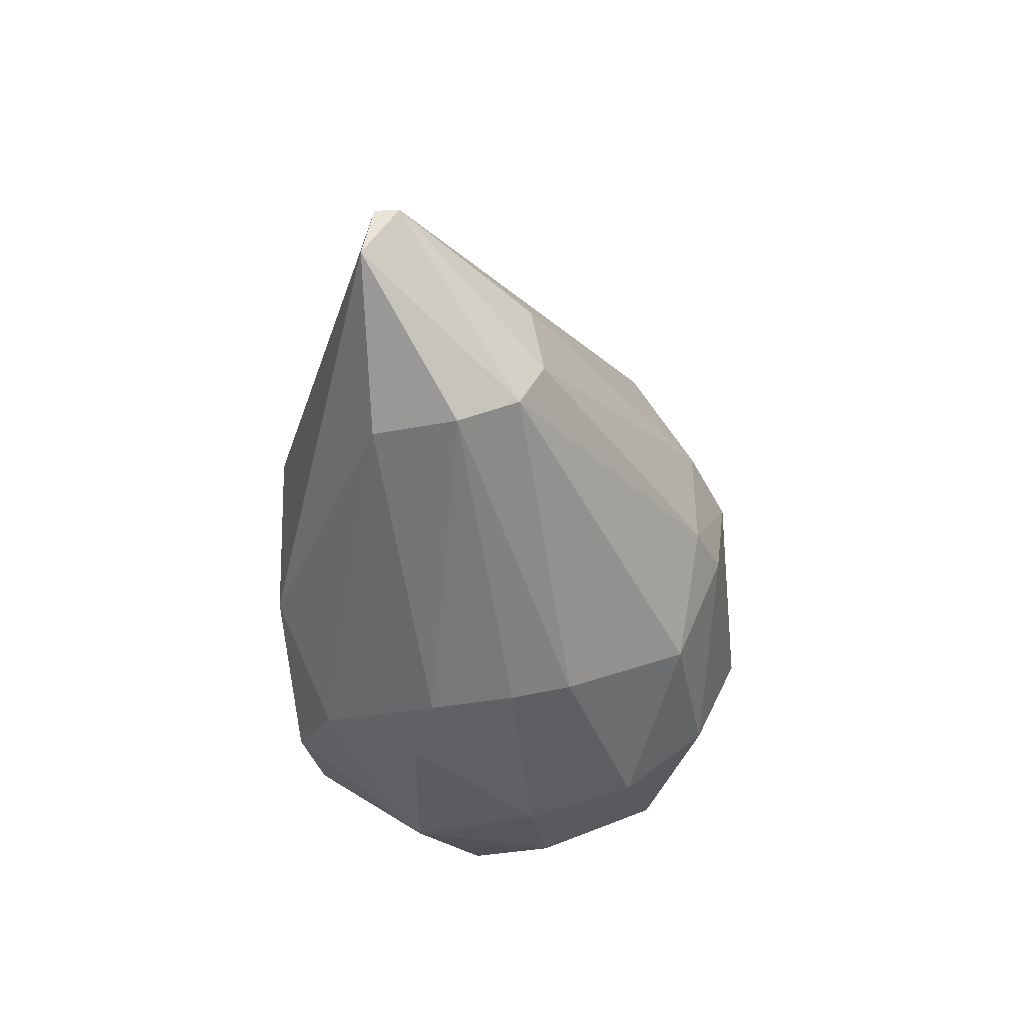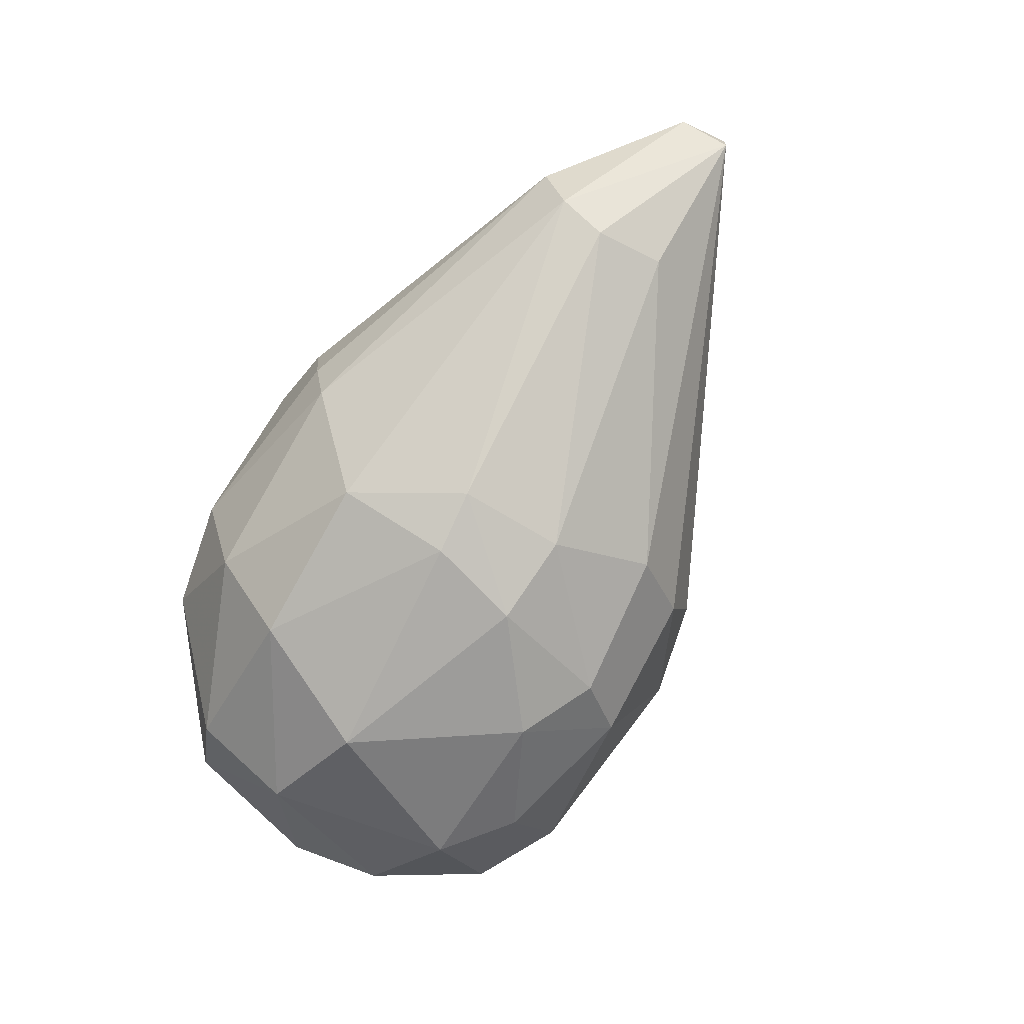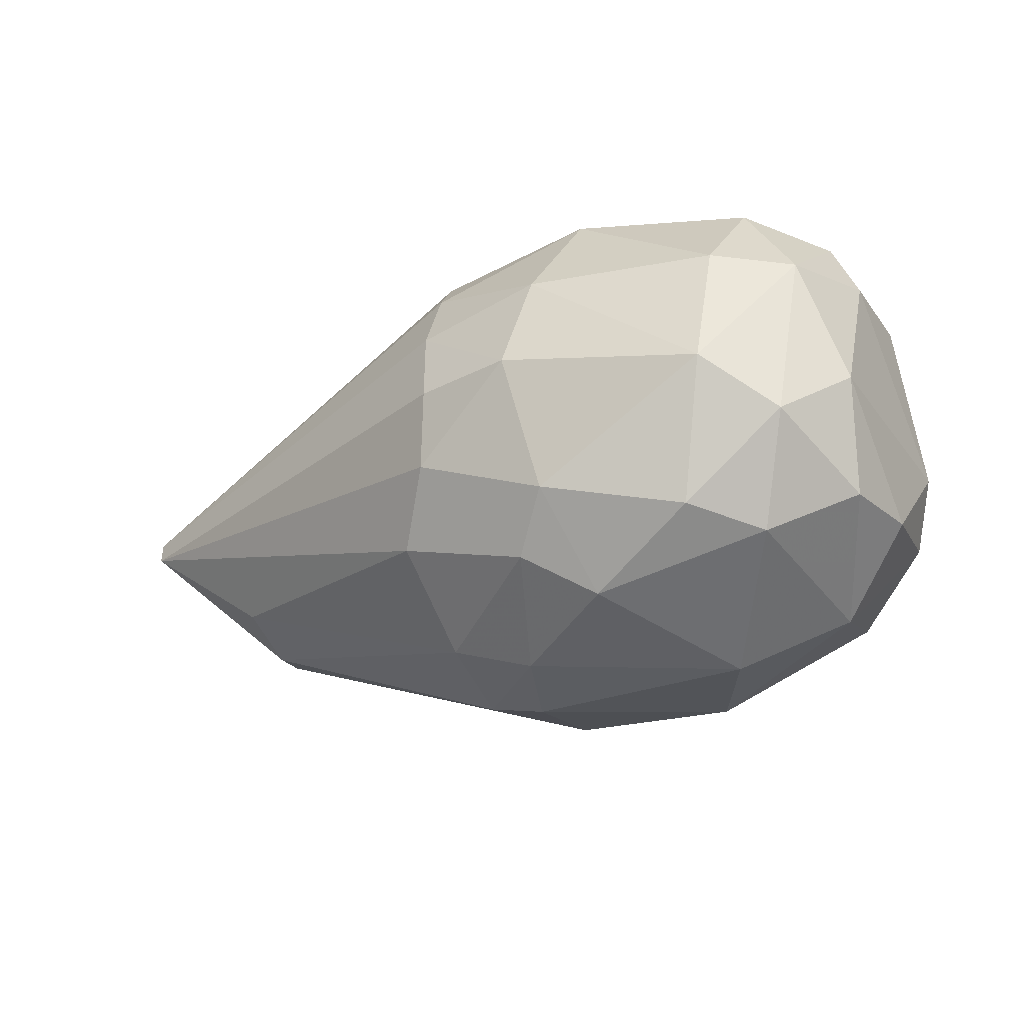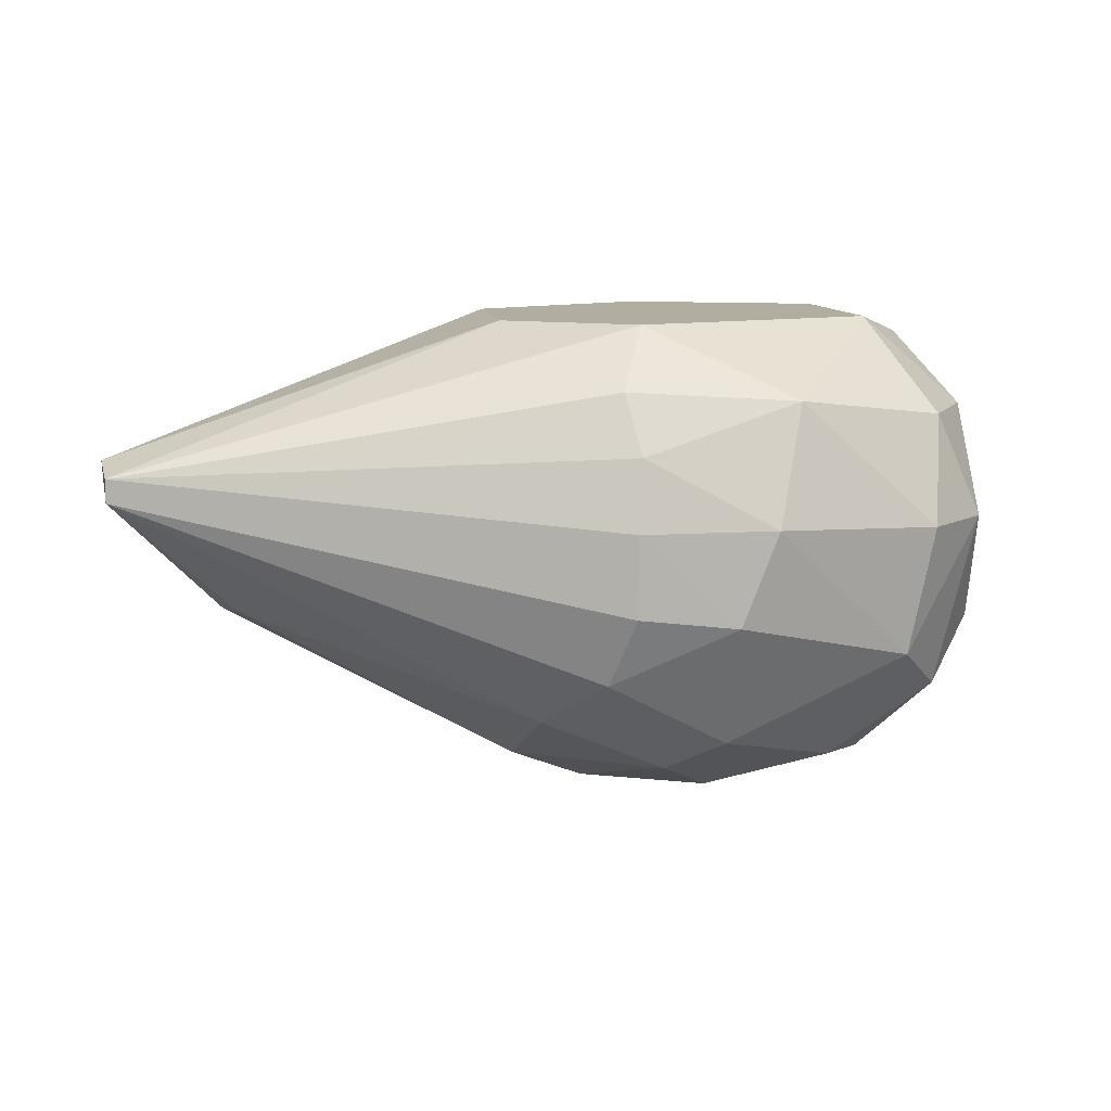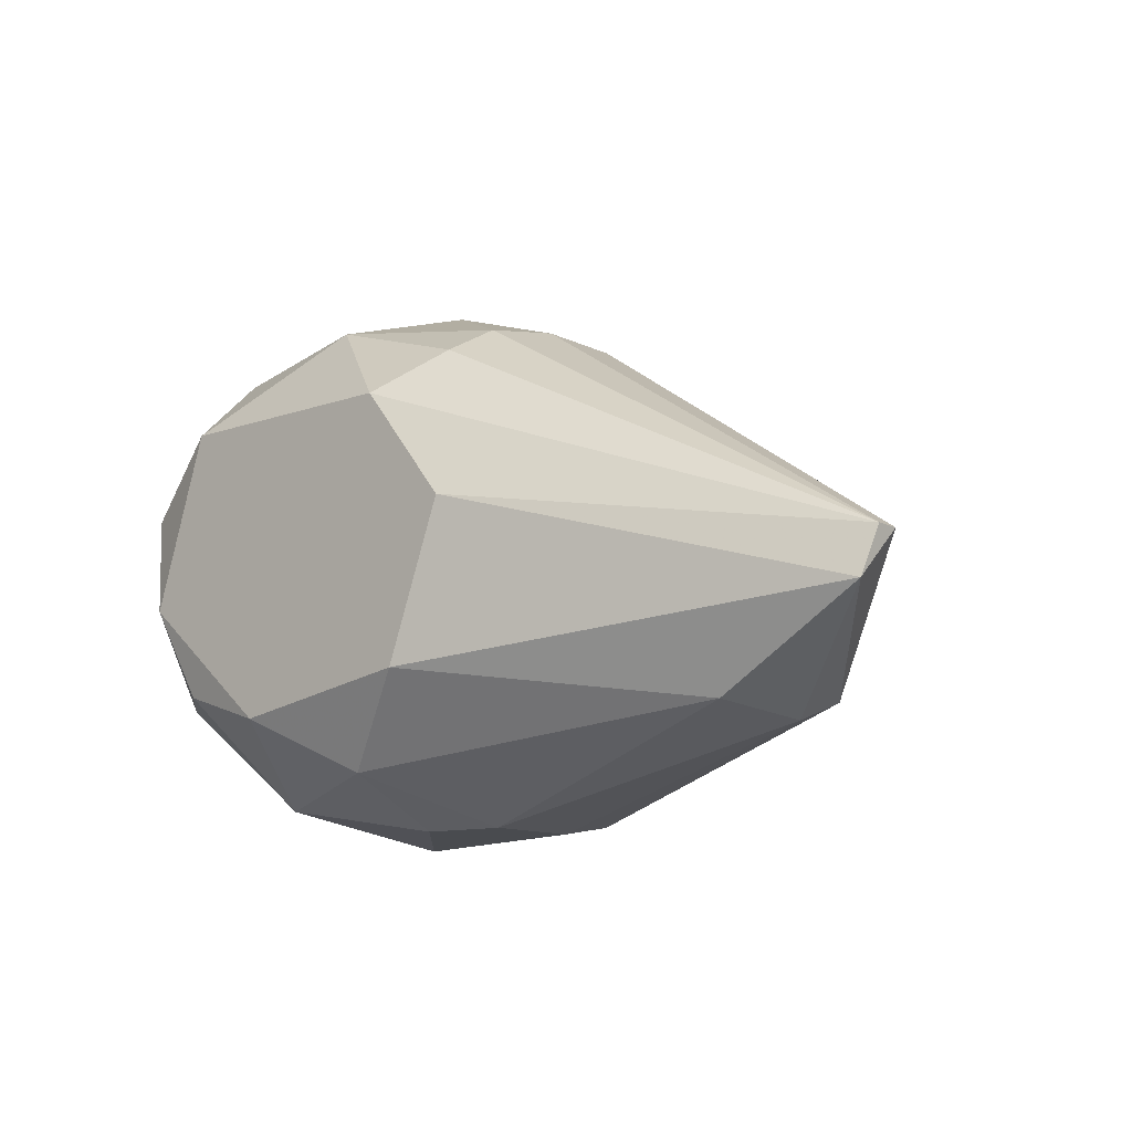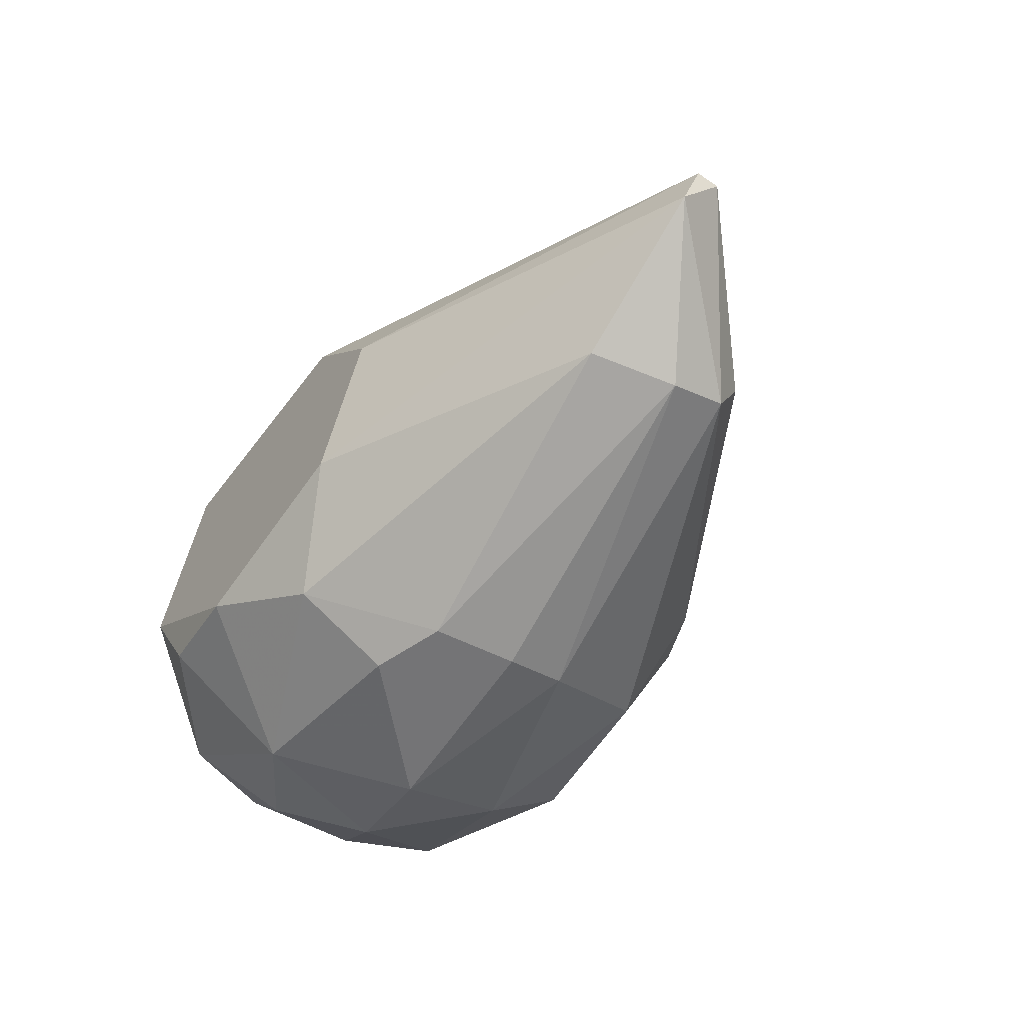
<metadata>
{"format":"obj","ext":"obj","renderer":"f3d","projection":"perspective","resolution":1024,"background":"white","views":[{"elev":-45.6,"azim":-87.1,"up":"+Z"},{"elev":-69.5,"azim":-127.8,"up":"+Y"},{"elev":-42.9,"azim":15.1,"up":"+Y"},{"elev":10.5,"azim":-29.2,"up":"+Y"},{"elev":-13.8,"azim":-136.6,"up":"+Z"},{"elev":-56.3,"azim":-125.6,"up":"+Z"}]}
</metadata>
<code>
v 0.02803 -0.01088 -0.008515
v 0.02395 -0.01904 0.009823
v 0.02905 0.006434 0.003706
v 0.02905 -0.000702 -0.008515
v -0.00662 -0.02006 -0.01565
v -0.001523 0.000316 0.0241
v 0.02294 0.01458 0.006762
v -0.005601 -0.0221 0.01288
v 0.01377 0.005416 -0.01972
v 0.01886 -0.01598 0.019
v -0.004582 -0.00783 0.02307
v 0.00969 -0.0221 0.01594
v 0.01479 0.01663 0.01288
v 0.01479 -0.000702 0.0241
v 0.01988 0.01663 -0.002398
v -0.01579 0.01662 0.001673
v -0.01069 0.01662 -0.01158
v 0.03008 -0.006807 -0.003417
v -0.009671 -0.00987 -0.02176
v -0.009671 -0.004775 -0.02279
v -0.03515 0.005411 -0.01565
v -0.04942 0.004393 -0.00444
v -0.04942 0.002352 -0.00444
v -0.01476 -0.0221 0.001673
v -0.03821 -0.00783 -0.00444
v 0.02497 -0.01088 0.01594
v 0.02497 0.00847 0.0139
v 0.0107 -0.02618 -0.002402
v -0.04839 0.005411 -0.008515
v 0.02701 0.003375 0.01288
v 0.02701 -0.017 0.002687
v 0.000516 -0.02516 0.009823
v -0.008659 -0.02414 -0.006478
v -0.008659 0.002352 -0.02279
v 0.01581 0.0156 -0.01055
v 0.01581 -0.02312 0.01186
v 0.006632 0.01662 -0.01361
v -0.00764 -0.02516 0.001673
v -0.00764 0.01662 0.01186
v 0.0209 -0.0221 -0.003417
v -0.002543 0.004393 -0.02279
v -0.002543 0.01255 -0.01871
v -0.002543 -0.01904 0.01798
v 0.026 0.007452 -0.009534
v 0.01683 -0.006807 -0.01972
v 0.002554 0.01051 0.02104
v 0.02192 0.000316 -0.01667
v 0.02192 -0.017 -0.01157
v 0.02192 -0.000702 0.02104
v -0.01375 -0.01293 0.01696
v -0.01375 -0.0221 -0.007496
v 0.01275 -0.0119 0.02307
v 0.01784 0.00847 0.02002
v -0.01273 0.000316 0.02002
v -0.01273 -0.006811 0.02002
v -0.01681 -0.017 0.01084
v -0.01171 0.00643 0.019
v -0.01171 0.01153 0.01594
v 0.007644 -0.005793 -0.02279
v 0.007644 -0.0221 -0.01361
v 0.007644 -0.01497 -0.01973
v -0.03718 -0.001725 -0.01667
v -0.03718 -0.006811 -0.01463
v -0.03718 -0.008848 -0.01055
f 42 41 34
f 20 19 62
f 39 46 13
f 46 53 13
f 17 42 21
f 19 61 5
f 48 61 45
f 33 28 38
f 53 46 14
f 42 9 41
f 15 17 16
f 22 39 16
f 13 15 16
f 39 13 16
f 17 21 29
f 21 62 29
f 22 16 29
f 16 17 29
f 13 53 27
f 61 48 60
f 28 33 60
f 33 5 60
f 5 61 60
f 15 3 44
f 3 4 44
f 35 15 44
f 9 35 44
f 52 11 43
f 56 8 43
f 19 20 59
f 61 19 59
f 9 45 59
f 45 61 59
f 20 41 59
f 41 9 59
f 11 52 6
f 46 57 6
f 14 46 6
f 52 14 6
f 62 19 63
f 19 5 63
f 29 62 63
f 29 63 23
f 55 22 23
f 22 29 23
f 64 25 23
f 25 56 23
f 63 64 23
f 4 3 18
f 26 31 18
f 28 36 32
f 8 38 32
f 38 28 32
f 43 8 32
f 53 14 49
f 14 52 49
f 27 53 49
f 36 28 40
f 60 48 40
f 28 60 40
f 8 56 24
f 38 8 24
f 25 64 24
f 56 25 24
f 39 22 58
f 46 39 58
f 57 46 58
f 22 57 58
f 11 55 50
f 43 11 50
f 56 43 50
f 55 23 50
f 23 56 50
f 17 15 37
f 42 17 37
f 9 42 37
f 15 35 37
f 35 9 37
f 48 45 1
f 4 18 1
f 18 31 1
f 31 40 1
f 40 48 1
f 45 9 47
f 44 4 47
f 9 44 47
f 1 45 47
f 4 1 47
f 26 49 10
f 49 52 10
f 52 43 12
f 32 36 12
f 43 32 12
f 36 10 12
f 10 52 12
f 3 15 7
f 15 13 7
f 27 3 7
f 13 27 7
f 31 26 2
f 36 40 2
f 40 31 2
f 26 10 2
f 10 36 2
f 3 27 30
f 26 18 30
f 18 3 30
f 49 26 30
f 27 49 30
f 57 22 54
f 55 11 54
f 22 55 54
f 11 6 54
f 6 57 54
f 5 33 51
f 33 38 51
f 64 63 51
f 63 5 51
f 24 64 51
f 38 24 51
f 20 62 34
f 62 21 34
f 21 42 34
f 41 20 34

</code>
